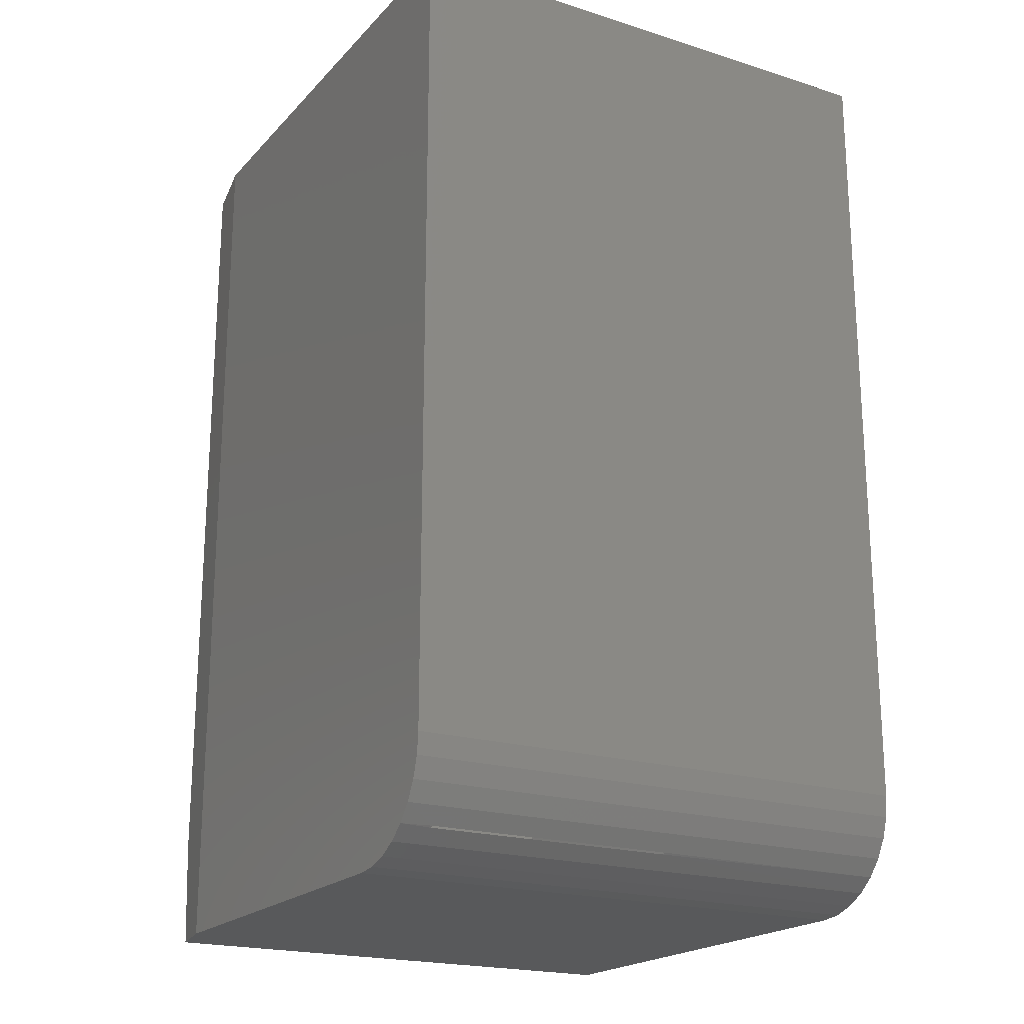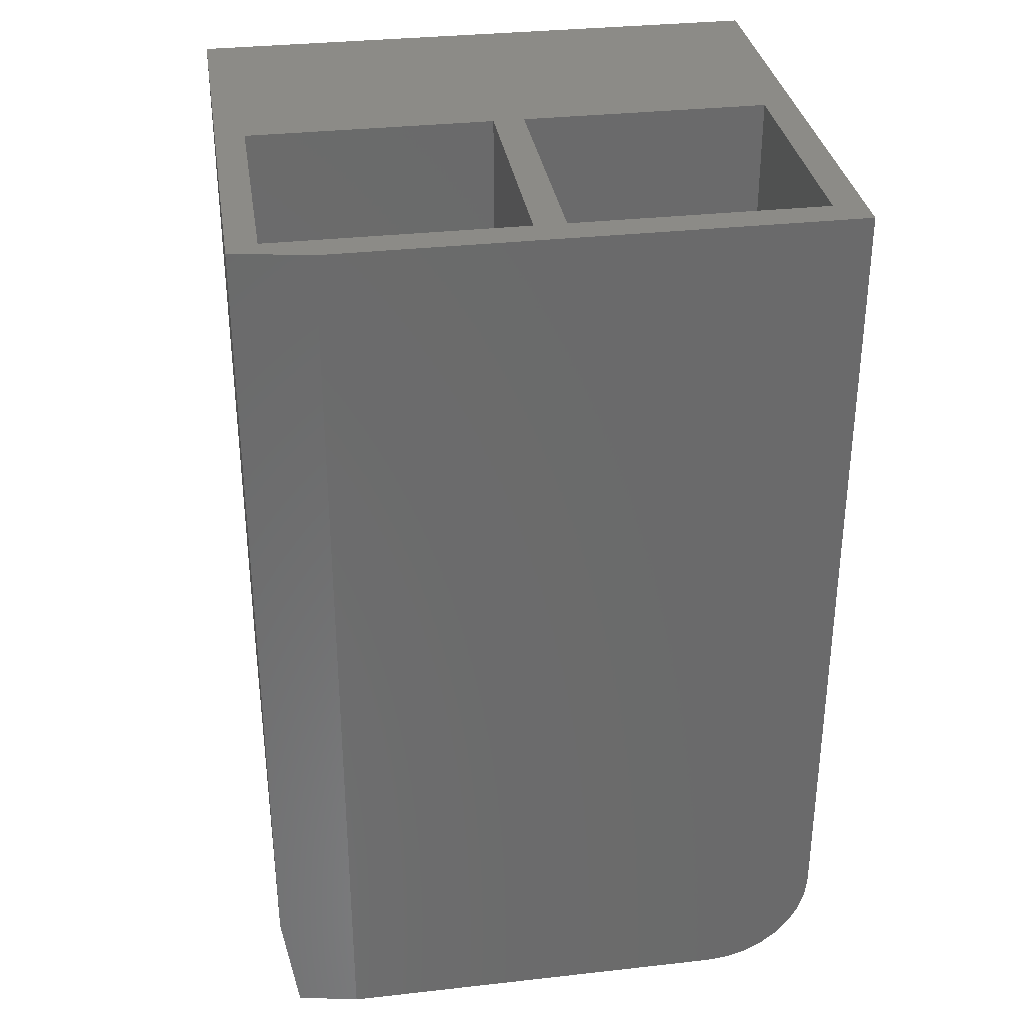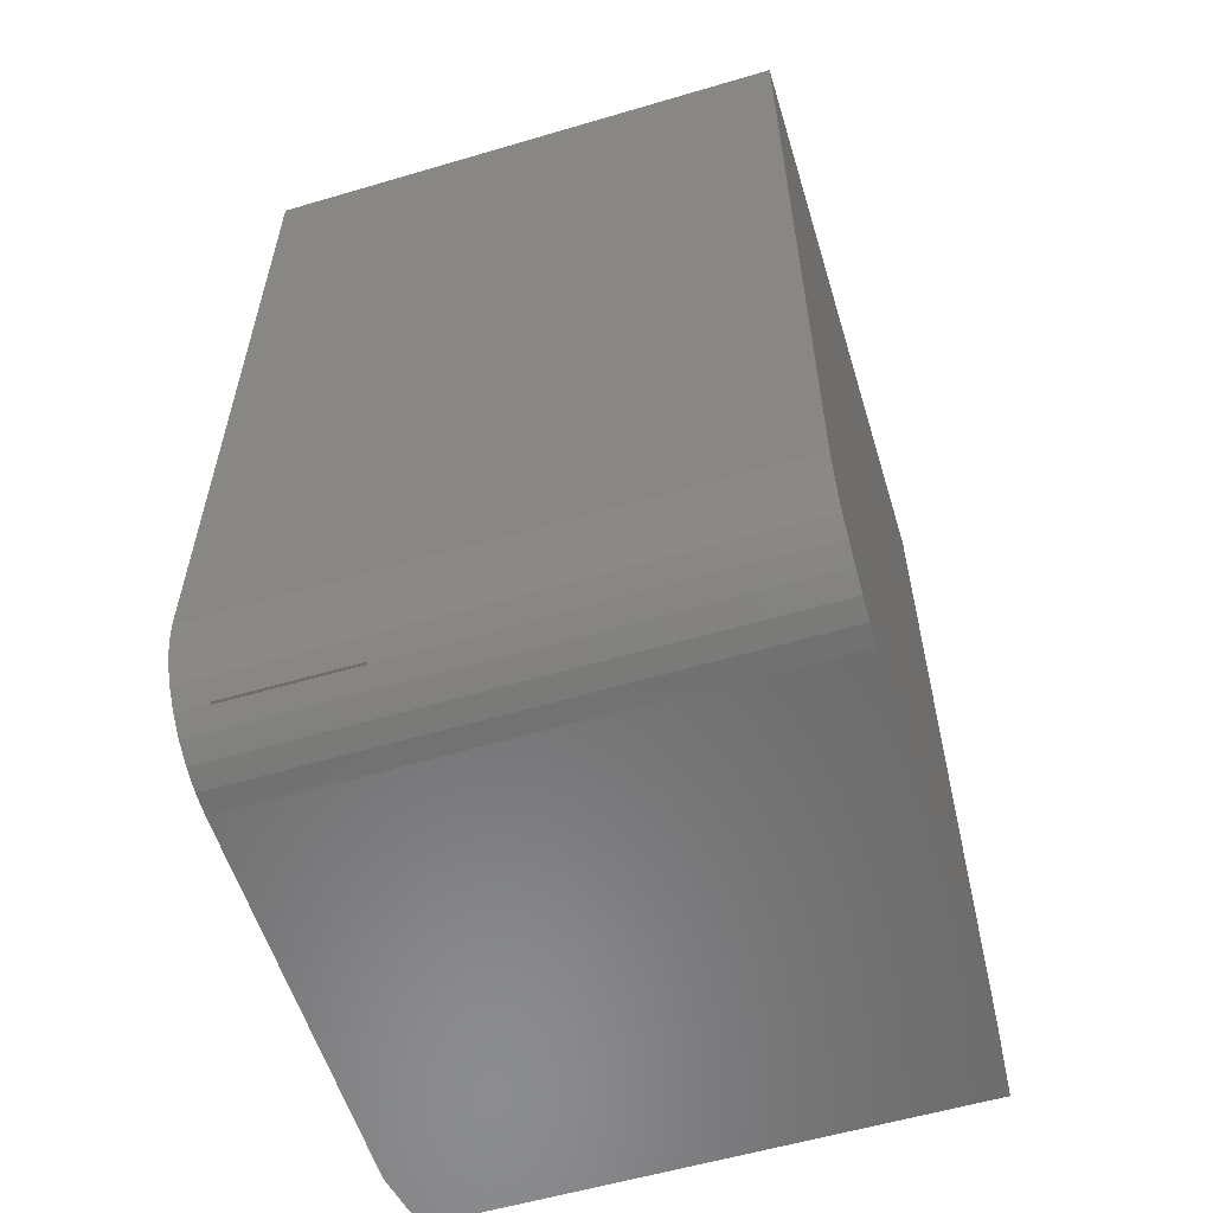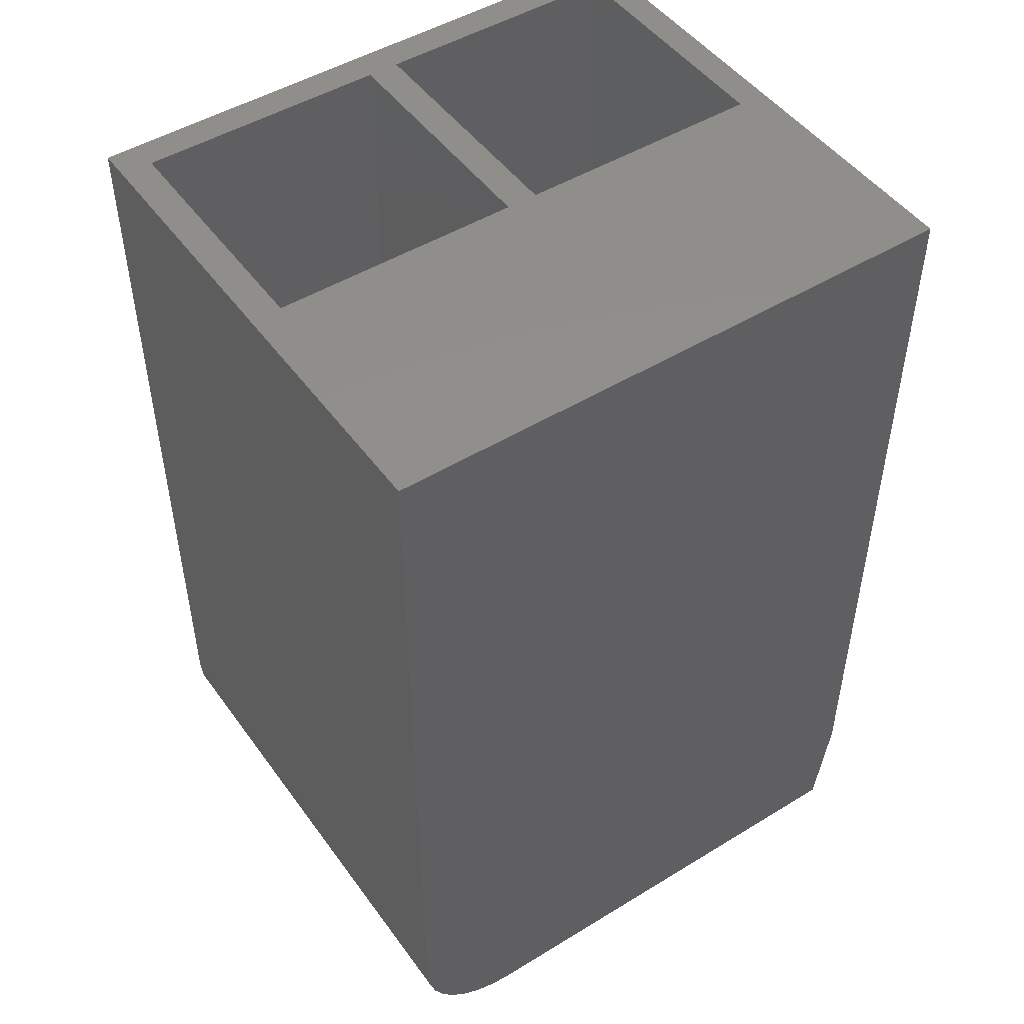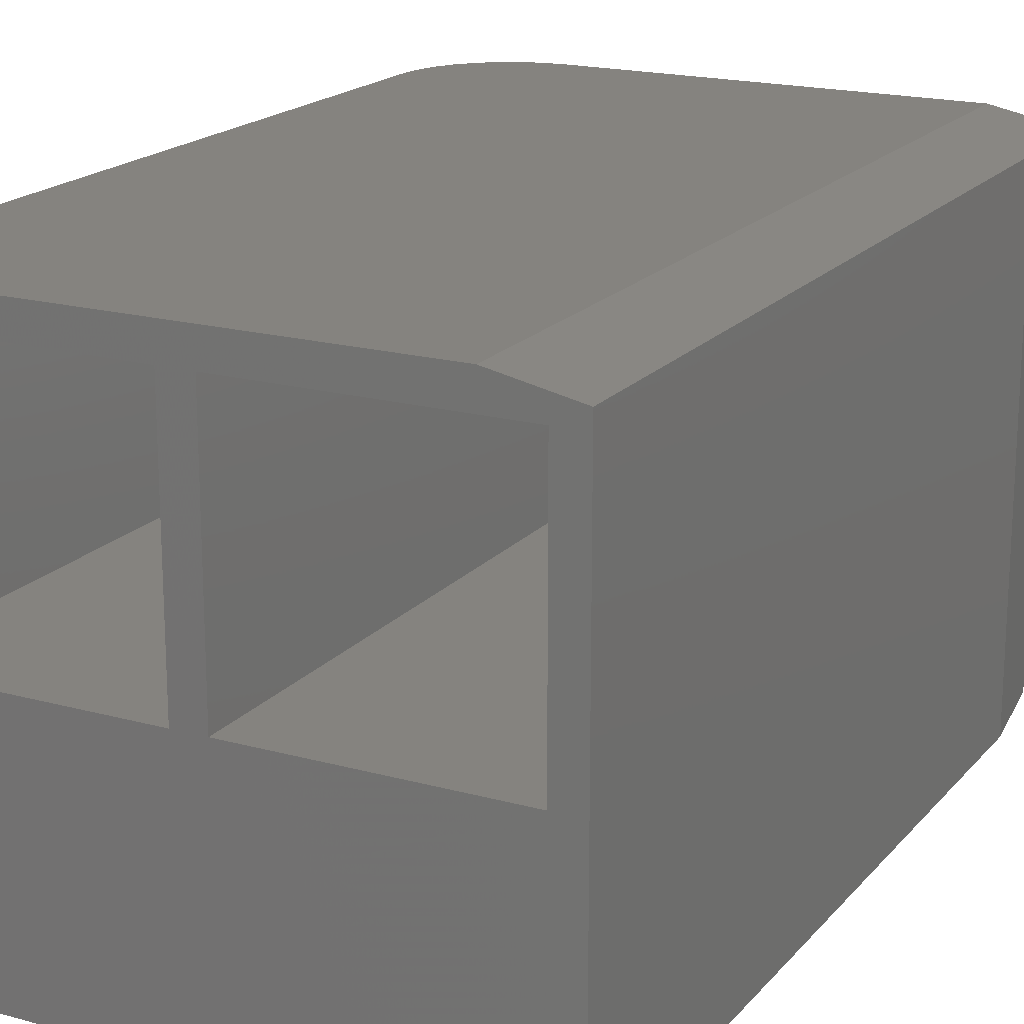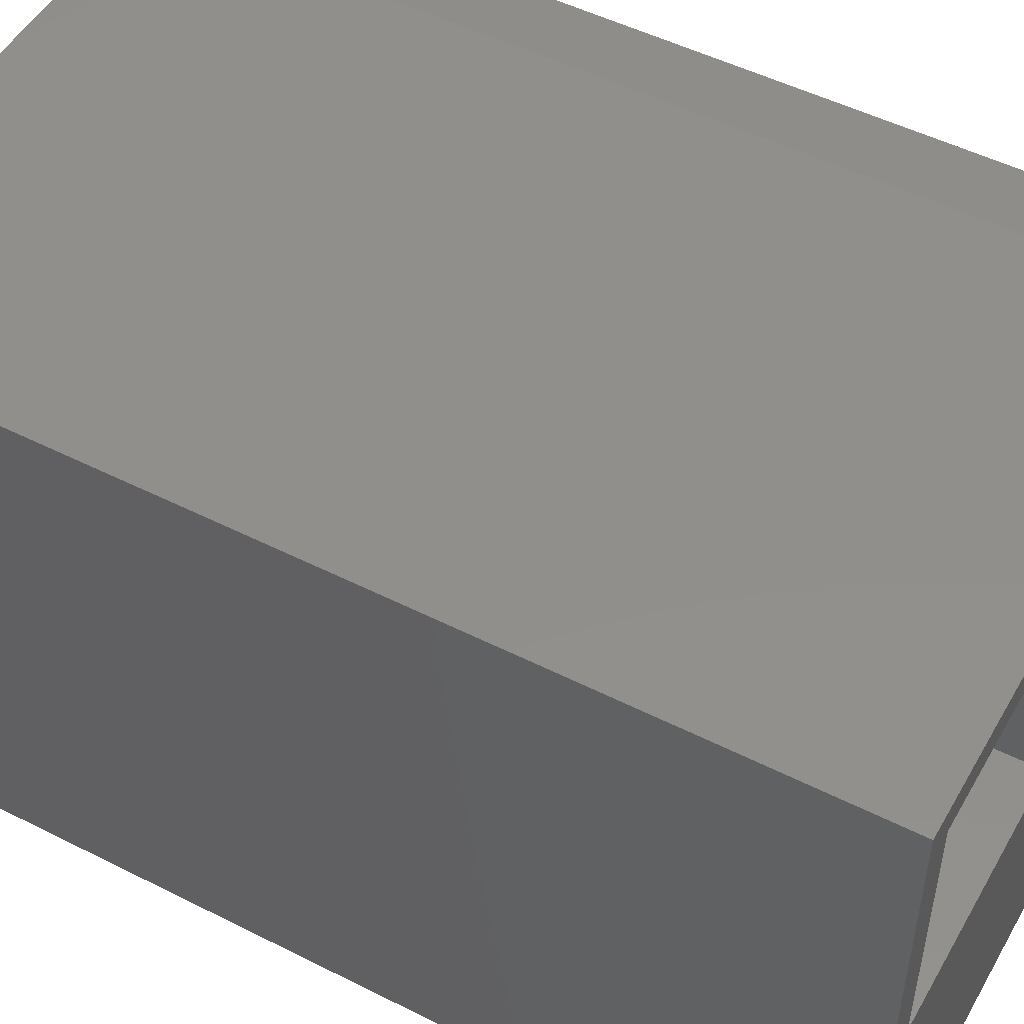
<metadata>
{"format":"stl","ext":"stl","renderer":"f3d","projection":"perspective","resolution":1024,"background":"white","views":[{"elev":-20.3,"azim":-119.8,"up":"+Z"},{"elev":32.8,"azim":171.2,"up":"+Z"},{"elev":-57.7,"azim":-73.0,"up":"+Z"},{"elev":48.4,"azim":-34.3,"up":"+Z"},{"elev":18.7,"azim":27.7,"up":"+Y"},{"elev":50.4,"azim":-61.0,"up":"+Y"}]}
</metadata>
<code>
# stl→obj: 68 verts, 136 faces
v -0.07812 -0.2812 -0.1406
v 0.1484 -0.2812 -0.1406
v -0.07812 -0.03125 -0.1406
v 0.1484 -0.03125 -0.1406
v -0.1016 -0.03125 0.75
v -0.1016 -0.2812 0.75
v -0.1016 -0.03125 -0.1172
v -0.1016 -0.2812 -0.1172
v -0.08709 -0.03125 -0.1388
v -0.0827 -0.03125 -0.1402
v 0.1484 -0.03125 0.75
v -0.1011 -0.03125 -0.1218
v -0.09978 -0.03125 -0.1262
v -0.09761 -0.03125 -0.1302
v -0.0947 -0.03125 -0.1338
v -0.09115 -0.03125 -0.1367
v -0.0827 -0.2812 -0.1402
v -0.08709 -0.2812 -0.1388
v -0.09115 -0.2812 -0.1367
v -0.0947 -0.2812 -0.1338
v -0.09761 -0.2812 -0.1302
v -0.09978 -0.2812 -0.1262
v -0.1011 -0.2812 -0.1218
v 0.1484 -0.2812 0.75
v -0.4141 -0.5312 0.75
v 0.1779 -0.5312 0.75
v -0.1328 -0.2812 0.75
v -0.3828 -0.2812 0.75
v -0.3828 -0.03125 0.75
v -0.4141 5.117e-17 0.75
v -0.1328 -0.03125 0.75
v 0.09975 7.97e-17 0.75
v 0.1779 -0.01562 0.75
v -0.3828 -0.2812 -0.139
v -0.1328 -0.2812 -0.1406
v -0.3812 -0.2812 -0.1406
v -0.1328 -0.03125 -0.1406
v -0.3828 -0.03125 -0.139
v -0.3812 -0.03125 -0.1406
v -0.382 3.557e-18 -0.1398
v -0.3655 3.722e-18 -0.1534
v -0.382 -0.5312 -0.1398
v -0.3956 -0.5312 -0.1233
v -0.3956 -0.1562 -0.1233
v -0.3956 3.722e-18 -0.1233
v -0.4057 -0.1562 -0.1044
v -0.4057 -0.5312 -0.1044
v -0.412 -0.1562 -0.08384
v -0.412 -0.5312 -0.08384
v -0.4141 6.072e-18 -0.0625
v -0.4141 -0.5312 -0.0625
v -0.3655 -0.5312 -0.1534
v -0.3655 -0.1562 -0.1534
v -0.3465 -0.5312 -0.1635
v -0.3465 -0.1562 -0.1635
v -0.326 -0.5312 -0.1698
v -0.326 -0.1562 -0.1698
v -0.3047 -0.5312 -0.1719
v -0.3047 6.072e-18 -0.1719
v -0.3465 4.21e-18 -0.1635
v -0.326 5.004e-18 -0.1698
v -0.4057 4.21e-18 -0.1044
v -0.412 5.004e-18 -0.08384
v 0.1623 -0.5312 -0.1719
v 0.09975 2.852e-17 -0.1719
v 0.1623 -0.0125 -0.1719
v 0.1779 -0.5312 -0.0625
v 0.1779 -0.01562 -0.0625
f 1 2 3
f 3 2 4
f 5 6 7
f 7 6 8
f 3 9 10
f 4 11 5
f 4 5 7
f 4 7 12
f 4 12 13
f 4 13 14
f 4 14 15
f 4 15 16
f 4 16 9
f 4 9 3
f 1 17 18
f 2 1 18
f 2 18 19
f 2 19 20
f 2 20 21
f 2 21 22
f 2 22 23
f 2 23 8
f 2 8 6
f 2 6 24
f 15 19 16
f 16 19 18
f 16 18 9
f 9 18 17
f 9 17 10
f 10 17 1
f 10 1 3
f 19 15 20
f 20 15 14
f 20 14 21
f 21 14 13
f 21 13 22
f 22 13 12
f 22 12 23
f 23 12 7
f 23 7 8
f 25 26 24
f 25 24 6
f 25 6 27
f 25 27 28
f 25 28 29
f 25 29 30
f 30 29 31
f 30 31 5
f 30 5 11
f 30 11 32
f 5 31 6
f 6 31 27
f 24 26 11
f 11 26 33
f 11 33 32
f 24 11 2
f 2 11 4
f 28 27 34
f 34 27 35
f 34 35 36
f 31 29 37
f 37 29 38
f 37 38 39
f 29 28 38
f 38 28 34
f 36 35 39
f 39 35 37
f 39 40 41
f 34 36 42
f 34 42 43
f 34 43 44
f 34 44 38
f 38 44 45
f 38 45 40
f 38 40 39
f 44 43 46
f 46 43 47
f 46 47 48
f 48 47 49
f 48 49 50
f 50 49 51
f 42 36 52
f 52 36 53
f 52 53 54
f 54 53 55
f 54 55 56
f 56 55 57
f 56 57 58
f 58 57 59
f 36 39 53
f 53 39 41
f 53 41 55
f 55 41 60
f 55 60 57
f 57 60 61
f 57 61 59
f 45 44 62
f 62 44 46
f 62 46 63
f 63 46 48
f 63 48 50
f 27 31 35
f 35 31 37
f 58 59 64
f 64 59 65
f 64 65 66
f 67 26 25
f 67 25 51
f 67 51 49
f 67 49 47
f 67 47 43
f 67 43 42
f 67 42 52
f 67 52 54
f 67 54 56
f 67 56 58
f 67 58 64
f 50 30 32
f 50 32 65
f 50 65 59
f 50 59 61
f 50 61 60
f 50 60 41
f 50 41 40
f 50 40 45
f 50 45 62
f 50 62 63
f 25 30 51
f 51 30 50
f 32 33 65
f 65 33 68
f 65 68 66
f 67 68 26
f 26 68 33
f 64 66 67
f 67 66 68

</code>
